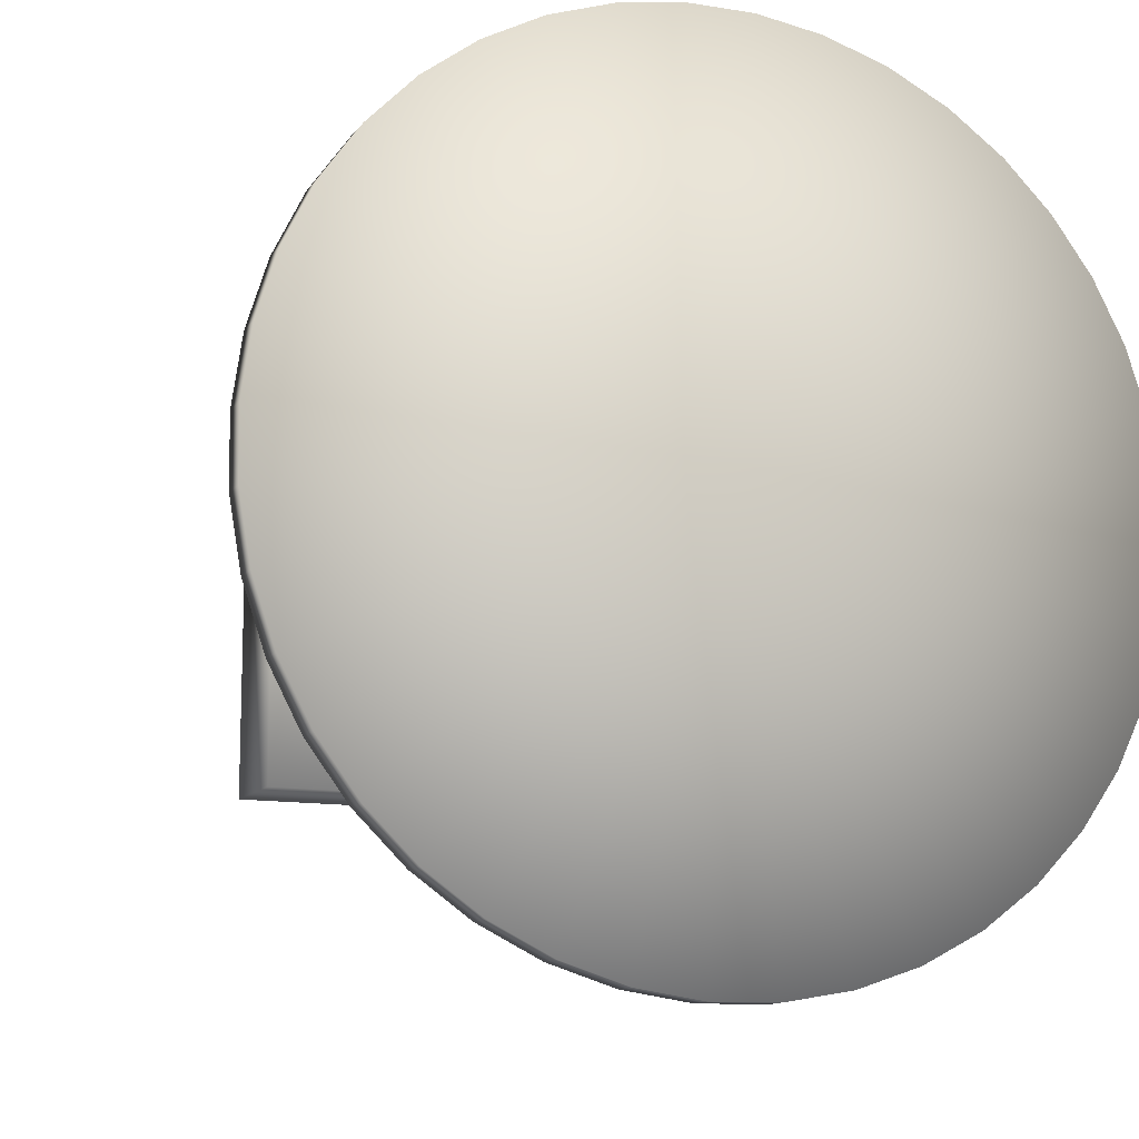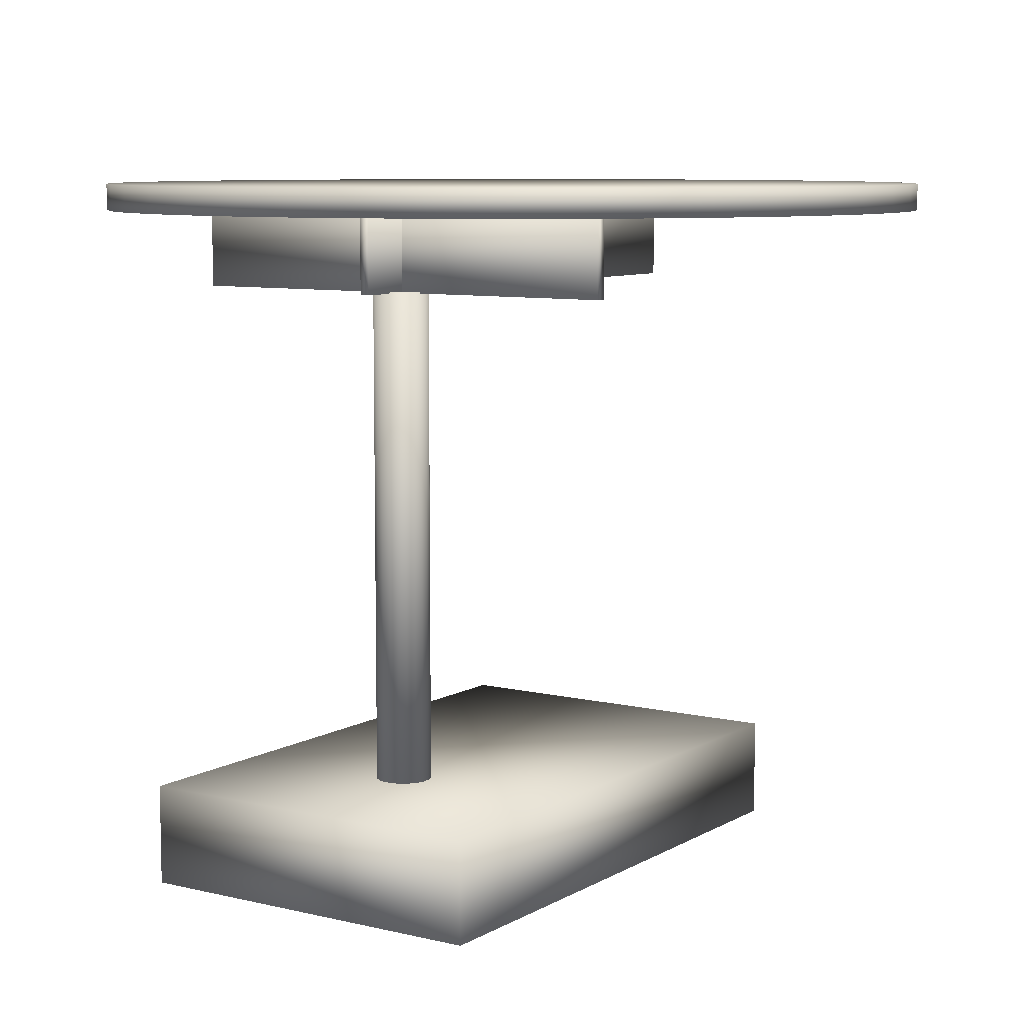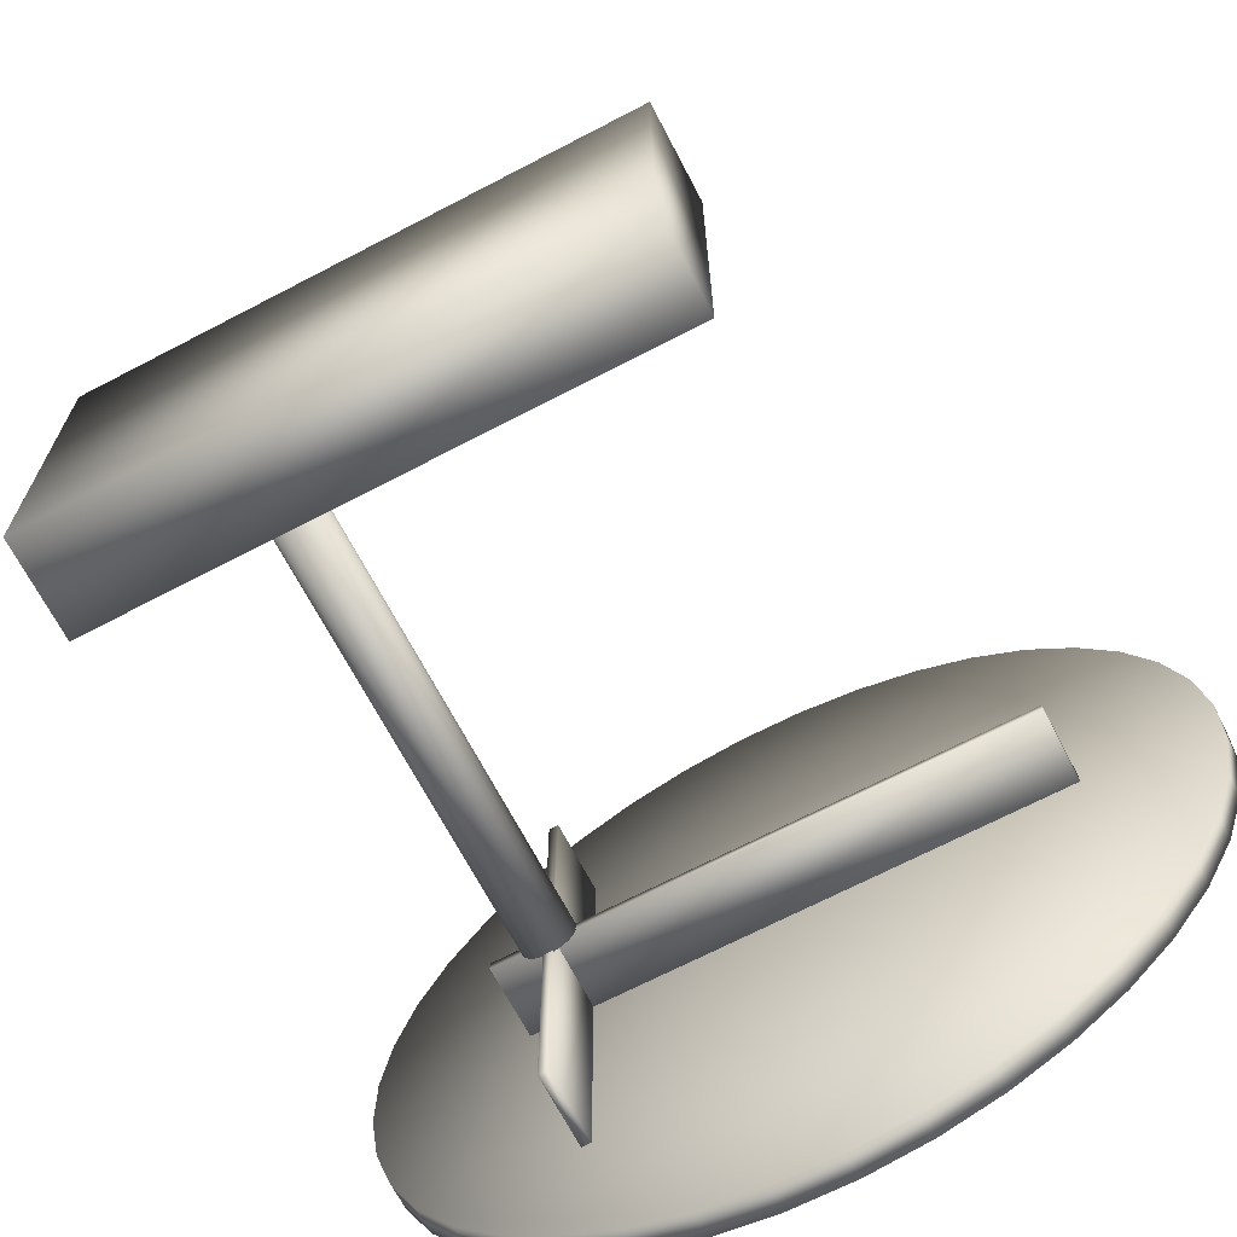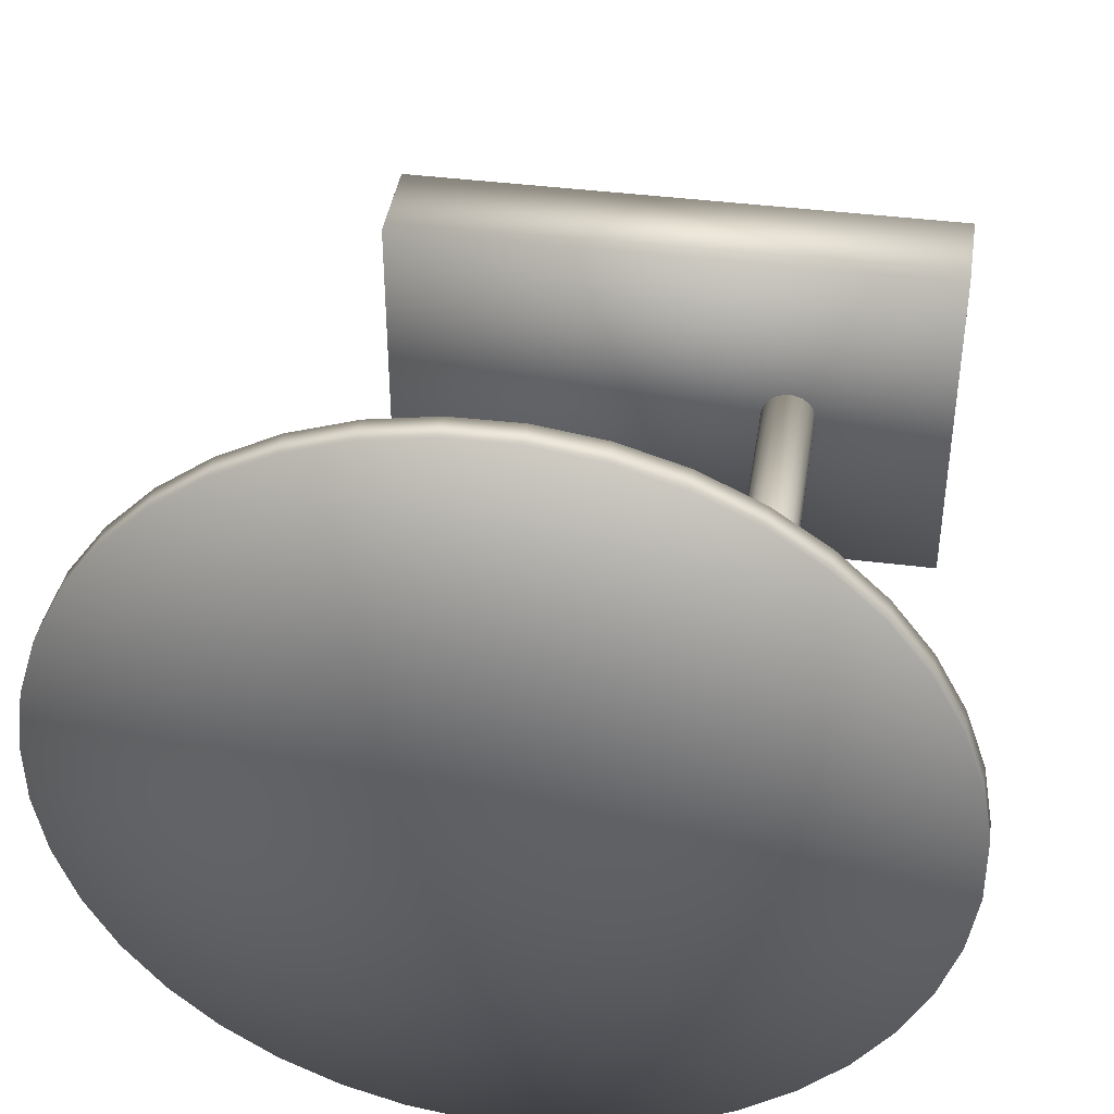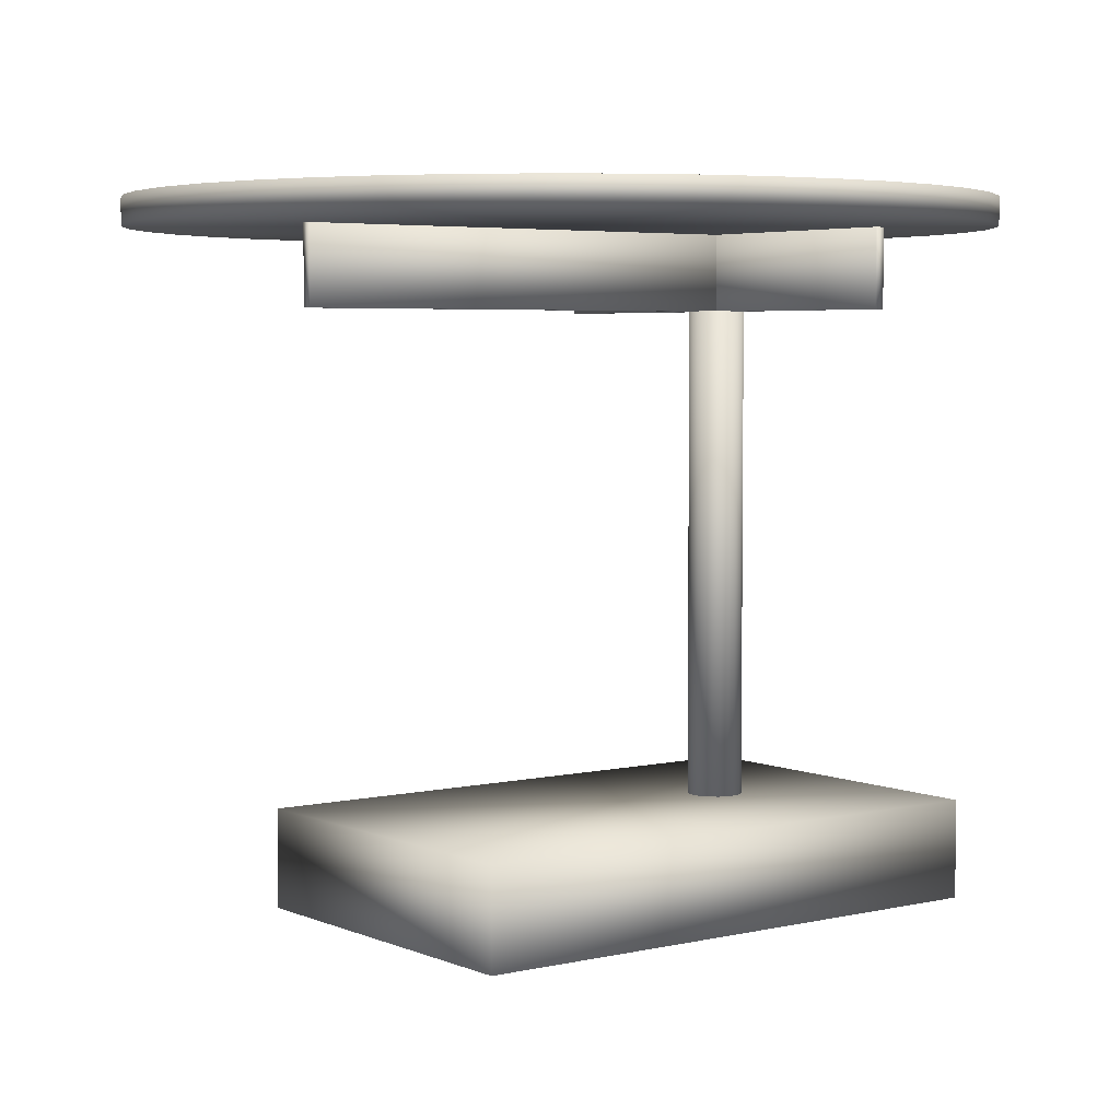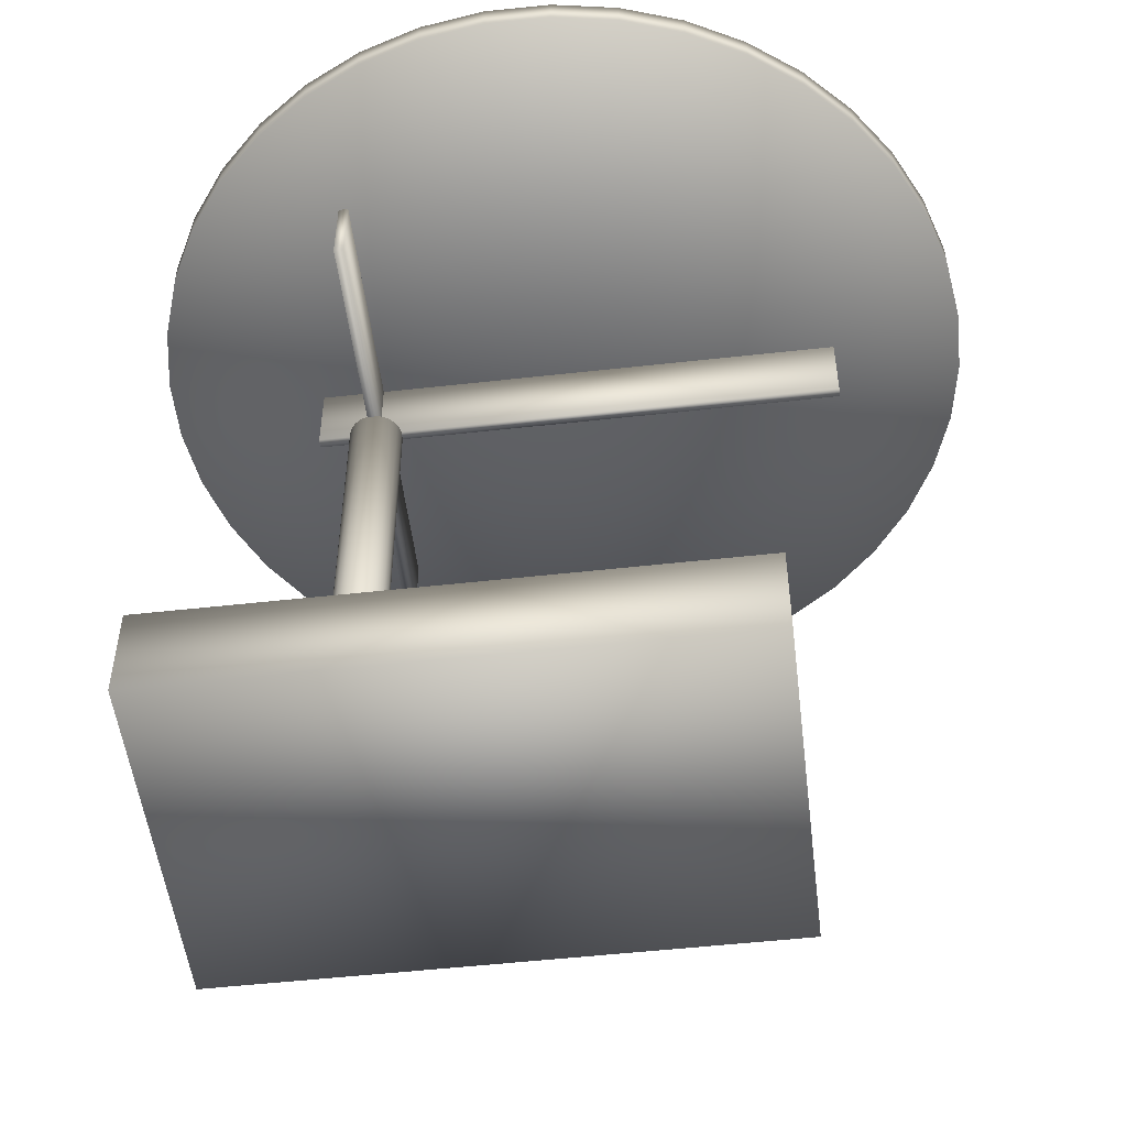
<metadata>
{"format":"obj","ext":"obj","renderer":"f3d","projection":"perspective","resolution":1024,"background":"white","views":[{"elev":-12.2,"azim":157.4,"up":"+Z"},{"elev":8.2,"azim":-56.4,"up":"+Y"},{"elev":-68.5,"azim":27.6,"up":"+Z"},{"elev":41.3,"azim":-171.2,"up":"+Z"},{"elev":4.5,"azim":143.2,"up":"+Y"},{"elev":-51.8,"azim":6.9,"up":"+Y"}]}
</metadata>
<code>
v 0.2818 0.7828 0.762
v 0.2818 0.7828 0.2295
v 0.2706 0.7828 0.2295
v 0.2706 0.7828 0.762
v 0.2818 0.6955 0.762
v 0.2818 0.6955 0.2295
v 0.2706 0.6955 0.2295
v 0.2706 0.6955 0.762
v 0.2086 0.7828 0.5048
v 0.8256 0.7828 0.5048
v 0.8256 0.7828 0.4937
v 0.2086 0.7828 0.4937
v 0.2086 0.6955 0.5048
v 0.8256 0.6955 0.5048
v 0.8256 0.6955 0.4937
v 0.2086 0.6955 0.4937
v 0.3071 0.1366 0.5048
v 0.3073 0.1366 0.495
v 0.3045 0.1366 0.4856
v 0.2989 0.1366 0.4776
v 0.291 0.1366 0.4717
v 0.2818 0.1366 0.4684
v 0.272 0.1366 0.4682
v 0.2626 0.1366 0.471
v 0.2545 0.1366 0.4766
v 0.2486 0.1366 0.4844
v 0.2454 0.1366 0.4937
v 0.2451 0.1366 0.5034
v 0.2479 0.1366 0.5128
v 0.2536 0.1366 0.5209
v 0.2614 0.1366 0.5269
v 0.2707 0.1366 0.5301
v 0.2804 0.1366 0.5303
v 0.2898 0.1366 0.5275
v 0.2979 0.1366 0.5219
v 0.3039 0.1366 0.514
v 0.3071 0.6968 0.5048
v 0.3073 0.6968 0.495
v 0.3045 0.6968 0.4856
v 0.2989 0.6968 0.4776
v 0.291 0.6968 0.4717
v 0.2818 0.6968 0.4684
v 0.272 0.6968 0.4682
v 0.2626 0.6968 0.471
v 0.2545 0.6968 0.4766
v 0.2486 0.6968 0.4844
v 0.2454 0.6968 0.4937
v 0.2451 0.6968 0.5034
v 0.2479 0.6968 0.5128
v 0.2536 0.6968 0.5209
v 0.2614 0.6968 0.5269
v 0.2707 0.6968 0.5301
v 0.2804 0.6968 0.5303
v 0.2898 0.6968 0.5275
v 0.2979 0.6968 0.5219
v 0.3039 0.6968 0.514
v 0.2762 0.6968 0.4992
v 0.2762 0.1366 0.4992
v 0.08869 0.138 0.708
v 0.7411 0.138 0.708
v 0.7411 0.138 0.2926
v 0.08869 0.138 0.2926
v 0.08869 0.025 0.708
v 0.7411 0.025 0.708
v 0.7411 0.025 0.2926
v 0.08869 0.025 0.2926
v 0.9741 0.7848 0.4565
v 0.9614 0.7848 0.3829
v 0.9373 0.7848 0.3122
v 0.9026 0.7848 0.246
v 0.8579 0.7848 0.1861
v 0.8044 0.7848 0.134
v 0.7433 0.7848 0.09093
v 0.6764 0.7848 0.05788
v 0.605 0.7848 0.0357
v 0.5311 0.7848 0.025
v 0.4564 0.7848 0.02594
v 0.3828 0.7848 0.03861
v 0.3121 0.7848 0.06267
v 0.246 0.7848 0.09743
v 0.1861 0.7848 0.1421
v 0.134 0.7848 0.1956
v 0.09084 0.7848 0.2566
v 0.05788 0.7848 0.3236
v 0.0357 0.7848 0.3949
v 0.025 0.7848 0.4689
v 0.02594 0.7848 0.5435
v 0.03861 0.7848 0.6171
v 0.06259 0.7848 0.6879
v 0.09735 0.7848 0.754
v 0.1421 0.7848 0.8139
v 0.1956 0.7848 0.866
v 0.2566 0.7848 0.9091
v 0.3236 0.7848 0.9421
v 0.3949 0.7848 0.9643
v 0.4689 0.7848 0.975
v 0.5435 0.7848 0.9741
v 0.6171 0.7848 0.9614
v 0.6878 0.7848 0.9374
v 0.7539 0.7848 0.9026
v 0.8139 0.7848 0.8579
v 0.8659 0.7848 0.8044
v 0.9091 0.7848 0.7434
v 0.9421 0.7848 0.6764
v 0.9643 0.7848 0.6051
v 0.975 0.7848 0.5311
v 0.9741 0.8149 0.4565
v 0.9614 0.8149 0.3829
v 0.9373 0.8149 0.3122
v 0.9026 0.8149 0.246
v 0.8579 0.8149 0.1861
v 0.8044 0.8149 0.134
v 0.7433 0.8149 0.09093
v 0.6764 0.8149 0.05788
v 0.605 0.8149 0.0357
v 0.5311 0.8149 0.025
v 0.4564 0.8149 0.02594
v 0.3828 0.8149 0.03861
v 0.3121 0.8149 0.06267
v 0.246 0.8149 0.09743
v 0.1861 0.8149 0.1421
v 0.134 0.8149 0.1956
v 0.09084 0.8149 0.2566
v 0.05788 0.8149 0.3236
v 0.0357 0.8149 0.3949
v 0.025 0.8149 0.4689
v 0.02594 0.8149 0.5435
v 0.03861 0.8149 0.6171
v 0.06259 0.8149 0.6879
v 0.09735 0.8149 0.754
v 0.1421 0.8149 0.8139
v 0.1956 0.8149 0.866
v 0.2566 0.8149 0.9091
v 0.3236 0.8149 0.9421
v 0.3949 0.8149 0.9643
v 0.4689 0.8149 0.975
v 0.5435 0.8149 0.9741
v 0.6171 0.8149 0.9614
v 0.6878 0.8149 0.9374
v 0.7539 0.8149 0.9026
v 0.8139 0.8149 0.8579
v 0.8659 0.8149 0.8044
v 0.9091 0.8149 0.7434
v 0.9421 0.8149 0.6764
v 0.9643 0.8149 0.6051
v 0.975 0.8149 0.5311
v 0.5 0.8149 0.5
v 0.5 0.7848 0.5
f 2 3 1
f 3 4 1
f 5 6 1
f 6 2 1
f 6 7 2
f 7 3 2
f 7 8 3
f 8 4 3
f 8 5 4
f 5 1 4
f 8 7 5
f 7 6 5
f 10 11 9
f 11 12 9
f 13 14 9
f 14 10 9
f 14 15 10
f 15 11 10
f 15 16 11
f 16 12 11
f 16 13 12
f 13 9 12
f 16 15 13
f 15 14 13
f 18 38 17
f 38 37 17
f 19 39 18
f 39 38 18
f 20 40 19
f 40 39 19
f 21 41 20
f 41 40 20
f 22 42 21
f 42 41 21
f 23 43 22
f 43 42 22
f 24 44 23
f 44 43 23
f 25 45 24
f 45 44 24
f 26 46 25
f 46 45 25
f 27 47 26
f 47 46 26
f 28 48 27
f 48 47 27
f 29 49 28
f 49 48 28
f 30 50 29
f 50 49 29
f 31 51 30
f 51 50 30
f 32 52 31
f 52 51 31
f 33 53 32
f 53 52 32
f 34 54 33
f 54 53 33
f 35 55 34
f 55 54 34
f 36 56 35
f 56 55 35
f 17 37 36
f 37 56 36
f 17 58 18
f 18 58 19
f 19 58 20
f 20 58 21
f 21 58 22
f 22 58 23
f 23 58 24
f 24 58 25
f 25 58 26
f 26 58 27
f 27 58 28
f 28 58 29
f 29 58 30
f 30 58 31
f 31 58 32
f 32 58 33
f 33 58 34
f 34 58 35
f 35 58 36
f 36 58 17
f 38 57 37
f 39 57 38
f 40 57 39
f 41 57 40
f 42 57 41
f 43 57 42
f 44 57 43
f 45 57 44
f 46 57 45
f 47 57 46
f 48 57 47
f 49 57 48
f 50 57 49
f 51 57 50
f 52 57 51
f 53 57 52
f 54 57 53
f 55 57 54
f 56 57 55
f 37 57 56
f 60 61 59
f 61 62 59
f 63 64 59
f 64 60 59
f 64 65 60
f 65 61 60
f 65 66 61
f 66 62 61
f 66 63 62
f 63 59 62
f 66 65 63
f 65 64 63
f 68 108 67
f 108 107 67
f 69 109 68
f 109 108 68
f 70 110 69
f 110 109 69
f 71 111 70
f 111 110 70
f 72 112 71
f 112 111 71
f 73 113 72
f 113 112 72
f 74 114 73
f 114 113 73
f 75 115 74
f 115 114 74
f 76 116 75
f 116 115 75
f 77 117 76
f 117 116 76
f 78 118 77
f 118 117 77
f 79 119 78
f 119 118 78
f 80 120 79
f 120 119 79
f 81 121 80
f 121 120 80
f 82 122 81
f 122 121 81
f 83 123 82
f 123 122 82
f 84 124 83
f 124 123 83
f 85 125 84
f 125 124 84
f 86 126 85
f 126 125 85
f 87 127 86
f 127 126 86
f 88 128 87
f 128 127 87
f 89 129 88
f 129 128 88
f 90 130 89
f 130 129 89
f 91 131 90
f 131 130 90
f 92 132 91
f 132 131 91
f 93 133 92
f 133 132 92
f 94 134 93
f 134 133 93
f 95 135 94
f 135 134 94
f 96 136 95
f 136 135 95
f 97 137 96
f 137 136 96
f 98 138 97
f 138 137 97
f 99 139 98
f 139 138 98
f 100 140 99
f 140 139 99
f 101 141 100
f 141 140 100
f 102 142 101
f 142 141 101
f 103 143 102
f 143 142 102
f 104 144 103
f 144 143 103
f 105 145 104
f 145 144 104
f 106 146 105
f 146 145 105
f 67 107 106
f 107 146 106
f 67 148 68
f 68 148 69
f 69 148 70
f 70 148 71
f 71 148 72
f 72 148 73
f 73 148 74
f 74 148 75
f 75 148 76
f 76 148 77
f 77 148 78
f 78 148 79
f 79 148 80
f 80 148 81
f 81 148 82
f 82 148 83
f 83 148 84
f 84 148 85
f 85 148 86
f 86 148 87
f 87 148 88
f 88 148 89
f 89 148 90
f 90 148 91
f 91 148 92
f 92 148 93
f 93 148 94
f 94 148 95
f 95 148 96
f 96 148 97
f 97 148 98
f 98 148 99
f 99 148 100
f 100 148 101
f 101 148 102
f 102 148 103
f 103 148 104
f 104 148 105
f 105 148 106
f 106 148 67
f 108 147 107
f 109 147 108
f 110 147 109
f 111 147 110
f 112 147 111
f 113 147 112
f 114 147 113
f 115 147 114
f 116 147 115
f 117 147 116
f 118 147 117
f 119 147 118
f 120 147 119
f 121 147 120
f 122 147 121
f 123 147 122
f 124 147 123
f 125 147 124
f 126 147 125
f 127 147 126
f 128 147 127
f 129 147 128
f 130 147 129
f 131 147 130
f 132 147 131
f 133 147 132
f 134 147 133
f 135 147 134
f 136 147 135
f 137 147 136
f 138 147 137
f 139 147 138
f 140 147 139
f 141 147 140
f 142 147 141
f 143 147 142
f 144 147 143
f 145 147 144
f 146 147 145
f 107 147 146

</code>
